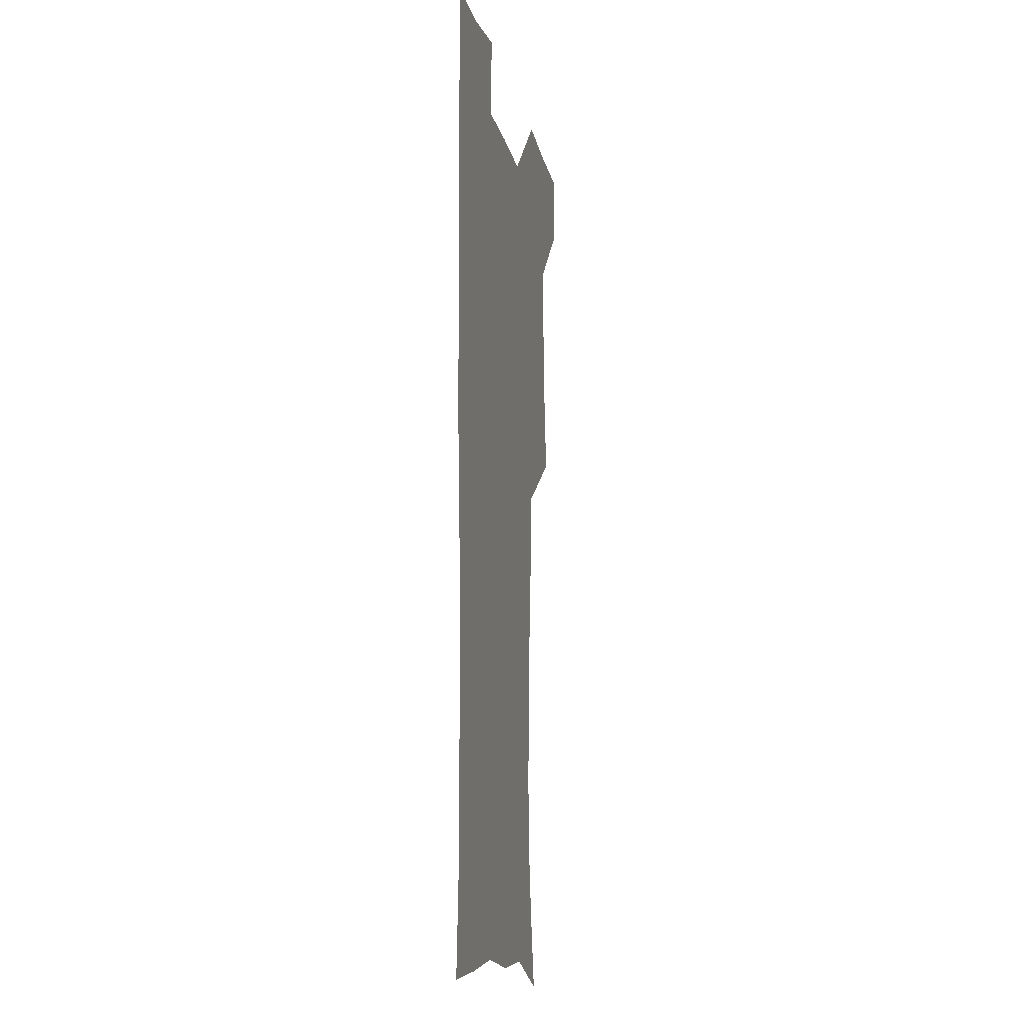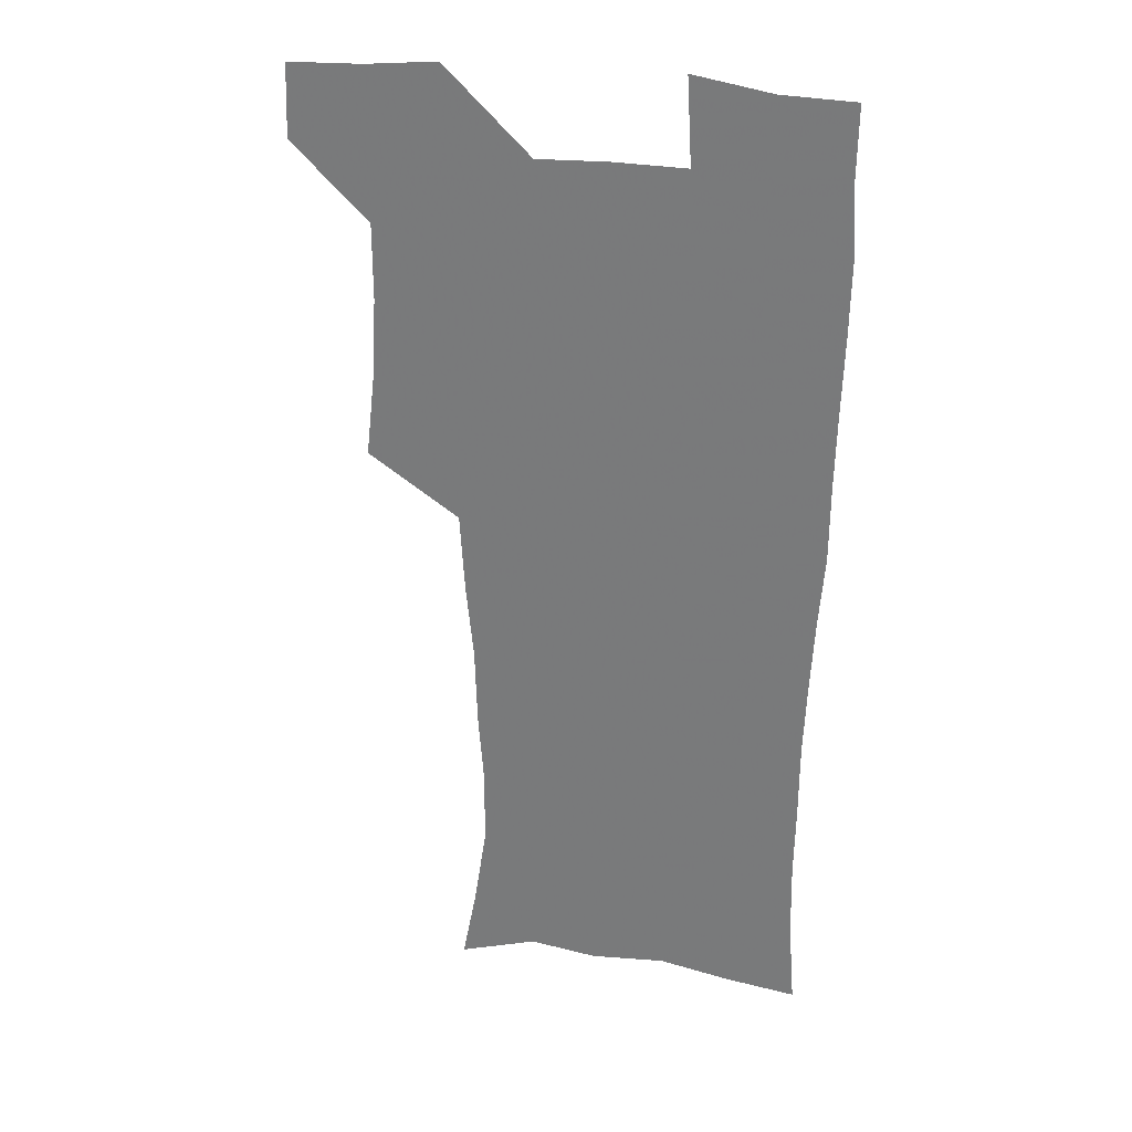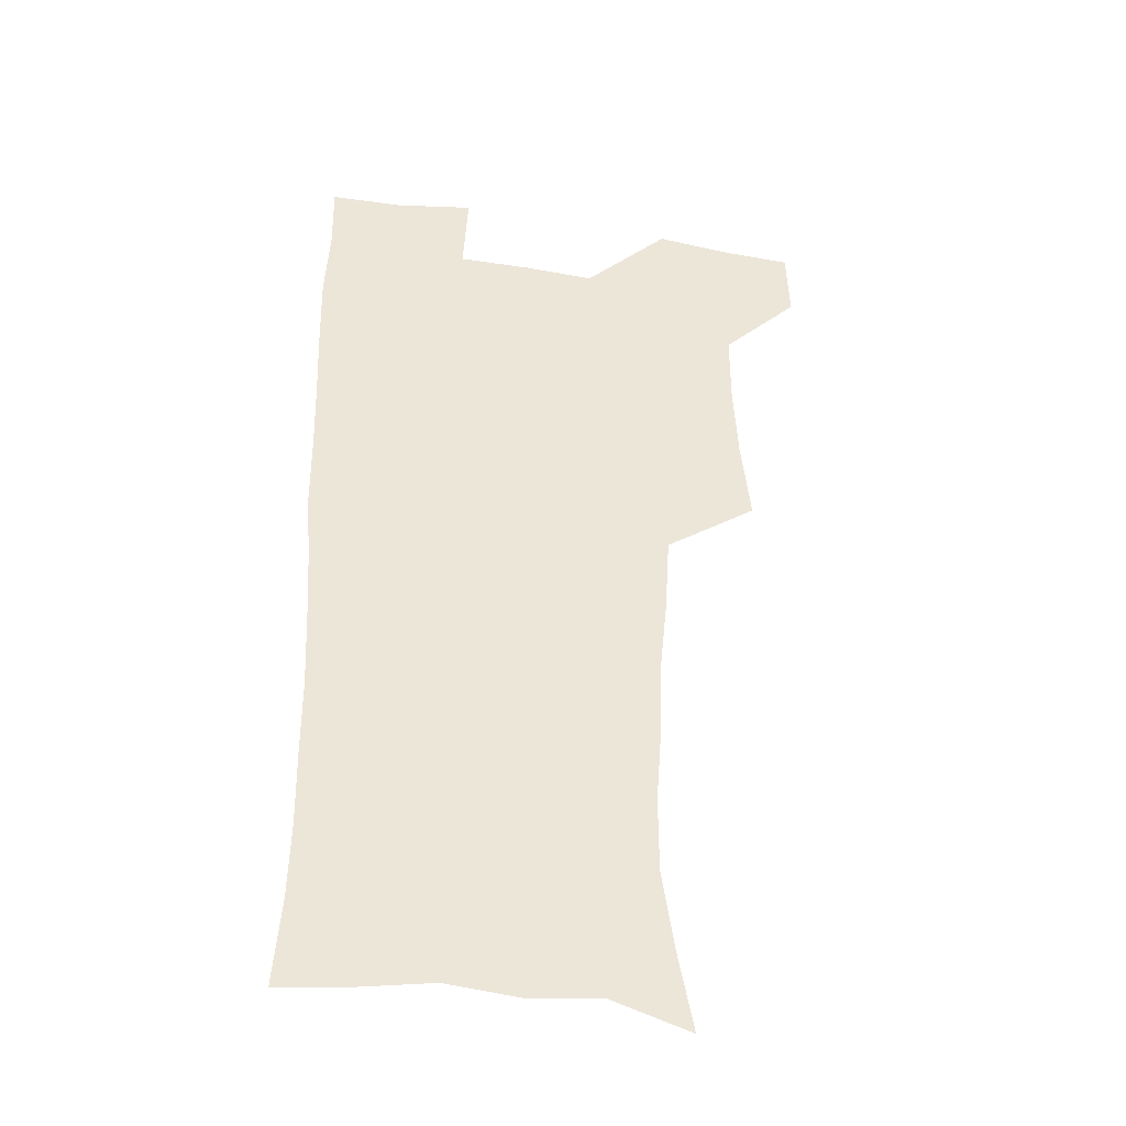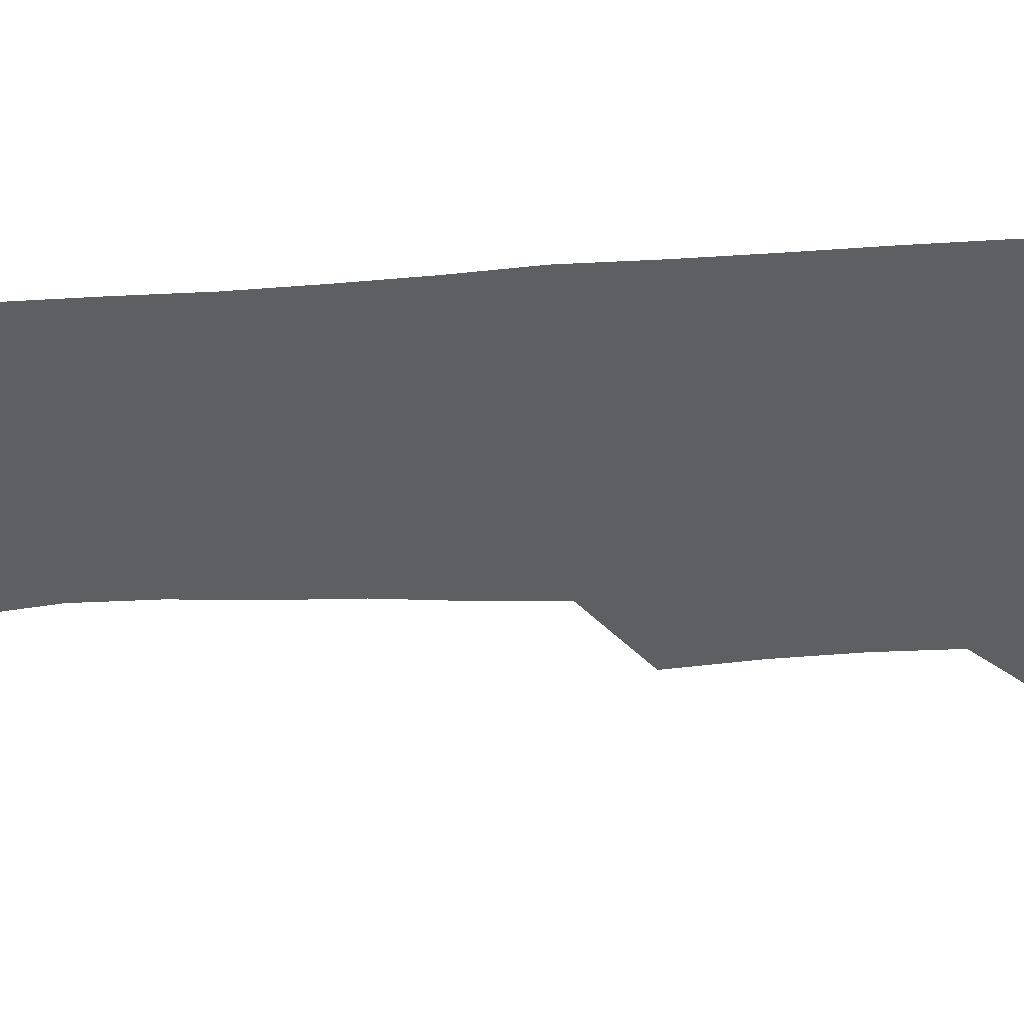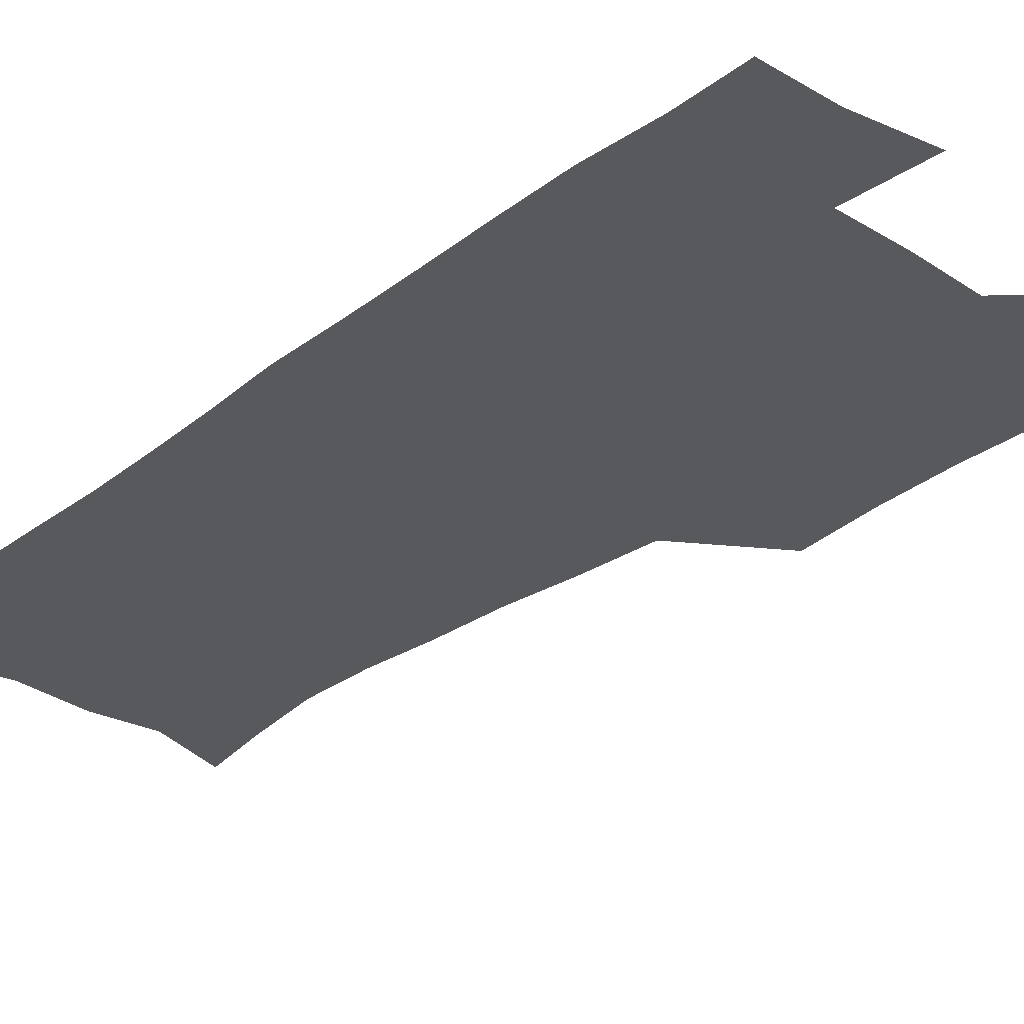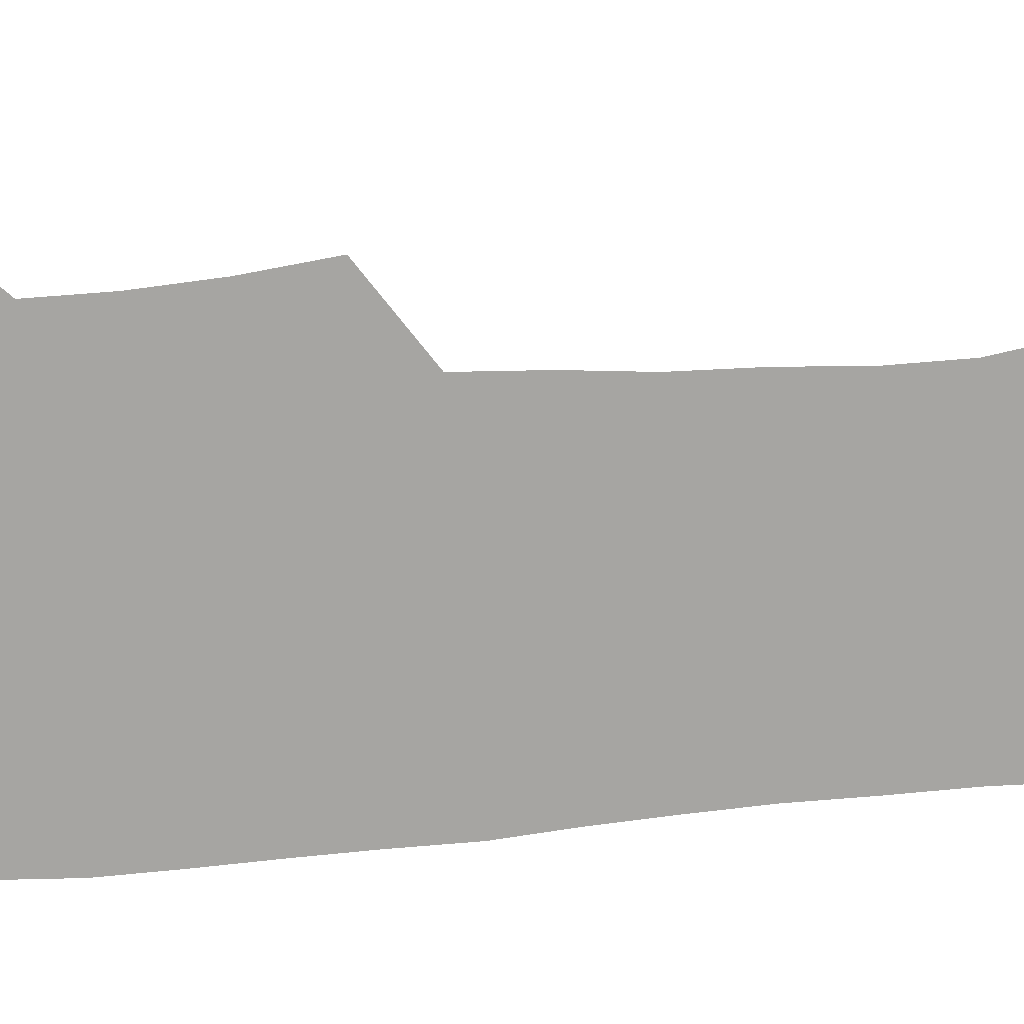
<metadata>
{"format":"obj","ext":"obj","renderer":"f3d","projection":"perspective","resolution":1024,"background":"white","views":[{"elev":-13.3,"azim":101.8,"up":"+Y"},{"elev":29.6,"azim":13.1,"up":"+Y"},{"elev":-39.6,"azim":169.0,"up":"+Y"},{"elev":-39.5,"azim":93.3,"up":"+Z"},{"elev":-29.2,"azim":137.5,"up":"+Z"},{"elev":-73.6,"azim":-85.5,"up":"+Z"}]}
</metadata>
<code>
v 479.5 539.6 0
v 480.5 568.9 0
v 504.9 412.2 0
v 508.6 446 0
v 510.4 478.2 0
v 510.4 508.9 0
v 513.1 538.8 0
v 510.2 570 0
v 538.7 167.2 0
v 544.6 198.1 0
v 549.7 231.8 0
v 549.8 262.6 0
v 547.6 291.7 0
v 546.7 324.4 0
v 543.6 355 0
v 541.7 387.4 0
v 542.9 420.5 0
v 543.1 451.1 0
v 543.7 481 0
v 545.9 510.4 0
v 543.2 539.8 0
v 539 572.9 0
v 570.6 177.6 0
v 576.5 212.1 0
v 578.1 243.3 0
v 577.6 272.7 0
v 575.6 300.9 0
v 575.6 333.5 0
v 575.1 364.7 0
v 574.6 395.1 0
v 573.9 424.4 0
v 574.6 454.3 0
v 574.2 482.7 0
v 574.3 510.9 0
v 573.5 539.2 0
v 598 174.5 0
v 603.5 217.9 0
v 604 248.1 0
v 603.5 276.7 0
v 603.5 308.2 0
v 603.1 338 0
v 602.8 367.9 0
v 602.5 397 0
v 602.7 426.5 0
v 602.9 455.3 0
v 603.2 483.6 0
v 602.9 511.3 0
v 602.1 540.4 0
v 628.5 177.5 0
v 629.2 216.5 0
v 629.4 247.6 0
v 629.3 278.9 0
v 629.6 307.3 0
v 629.4 338.7 0
v 629.6 367.9 0
v 629.9 396.9 0
v 630.4 425.9 0
v 630.7 454.8 0
v 631.1 483.3 0
v 631.3 511.5 0
v 631.4 540.1 0
v 629.4 574.7 0
v 658.2 172.7 0
v 655.4 213.5 0
v 656.1 242.5 0
v 655.2 275.5 0
v 655.5 305.7 0
v 656.1 335.5 0
v 656.7 365.4 0
v 657.5 394.8 0
v 658.5 424 0
v 659.2 453.3 0
v 659.7 482.4 0
v 659.4 511.3 0
v 660.4 539.2 0
v 661.1 569.5 0
v 686.6 169.6 0
v 683.9 204.8 0
v 683.2 235.9 0
v 683.8 265.9 0
v 683.9 297 0
v 685.1 327.3 0
v 686.8 357.4 0
v 689.1 387.1 0
v 689.3 418.5 0
v 690.1 449.3 0
v 691.1 479.4 0
v 691.7 509.4 0
v 690 539.7 0
v 690.5 568.7 0
f 6 7 1
f 1 7 2
f 7 8 2
f 16 17 3
f 3 17 4
f 17 18 4
f 4 18 5
f 18 19 5
f 5 19 6
f 19 20 6
f 6 20 7
f 20 21 7
f 7 21 8
f 21 22 8
f 9 23 10
f 23 24 10
f 10 24 11
f 24 25 11
f 11 25 12
f 25 26 12
f 12 26 13
f 26 27 13
f 13 27 14
f 27 28 14
f 14 28 15
f 28 29 15
f 15 29 16
f 29 30 16
f 16 30 17
f 30 31 17
f 17 31 18
f 31 32 18
f 18 32 19
f 32 33 19
f 19 33 20
f 33 34 20
f 20 34 21
f 34 35 21
f 21 35 22
f 23 36 24
f 36 37 24
f 24 37 25
f 37 38 25
f 25 38 26
f 38 39 26
f 26 39 27
f 39 40 27
f 27 40 28
f 40 41 28
f 28 41 29
f 41 42 29
f 29 42 30
f 42 43 30
f 30 43 31
f 43 44 31
f 31 44 32
f 44 45 32
f 32 45 33
f 45 46 33
f 33 46 34
f 46 47 34
f 34 47 35
f 47 48 35
f 36 49 37
f 49 50 37
f 37 50 38
f 50 51 38
f 38 51 39
f 51 52 39
f 39 52 40
f 52 53 40
f 40 53 41
f 53 54 41
f 41 54 42
f 54 55 42
f 42 55 43
f 55 56 43
f 43 56 44
f 56 57 44
f 44 57 45
f 57 58 45
f 45 58 46
f 58 59 46
f 46 59 47
f 59 60 47
f 47 60 48
f 60 61 48
f 49 63 50
f 63 64 50
f 50 64 51
f 64 65 51
f 51 65 52
f 65 66 52
f 52 66 53
f 66 67 53
f 53 67 54
f 67 68 54
f 54 68 55
f 68 69 55
f 55 69 56
f 69 70 56
f 56 70 57
f 70 71 57
f 57 71 58
f 71 72 58
f 58 72 59
f 72 73 59
f 59 73 60
f 73 74 60
f 60 74 61
f 74 75 61
f 61 75 62
f 75 76 62
f 63 77 64
f 77 78 64
f 64 78 65
f 78 79 65
f 65 79 66
f 79 80 66
f 66 80 67
f 80 81 67
f 67 81 68
f 81 82 68
f 68 82 69
f 82 83 69
f 69 83 70
f 83 84 70
f 70 84 71
f 84 85 71
f 71 85 72
f 85 86 72
f 72 86 73
f 86 87 73
f 73 87 74
f 87 88 74
f 74 88 75
f 88 89 75
f 75 89 76
f 89 90 76

</code>
